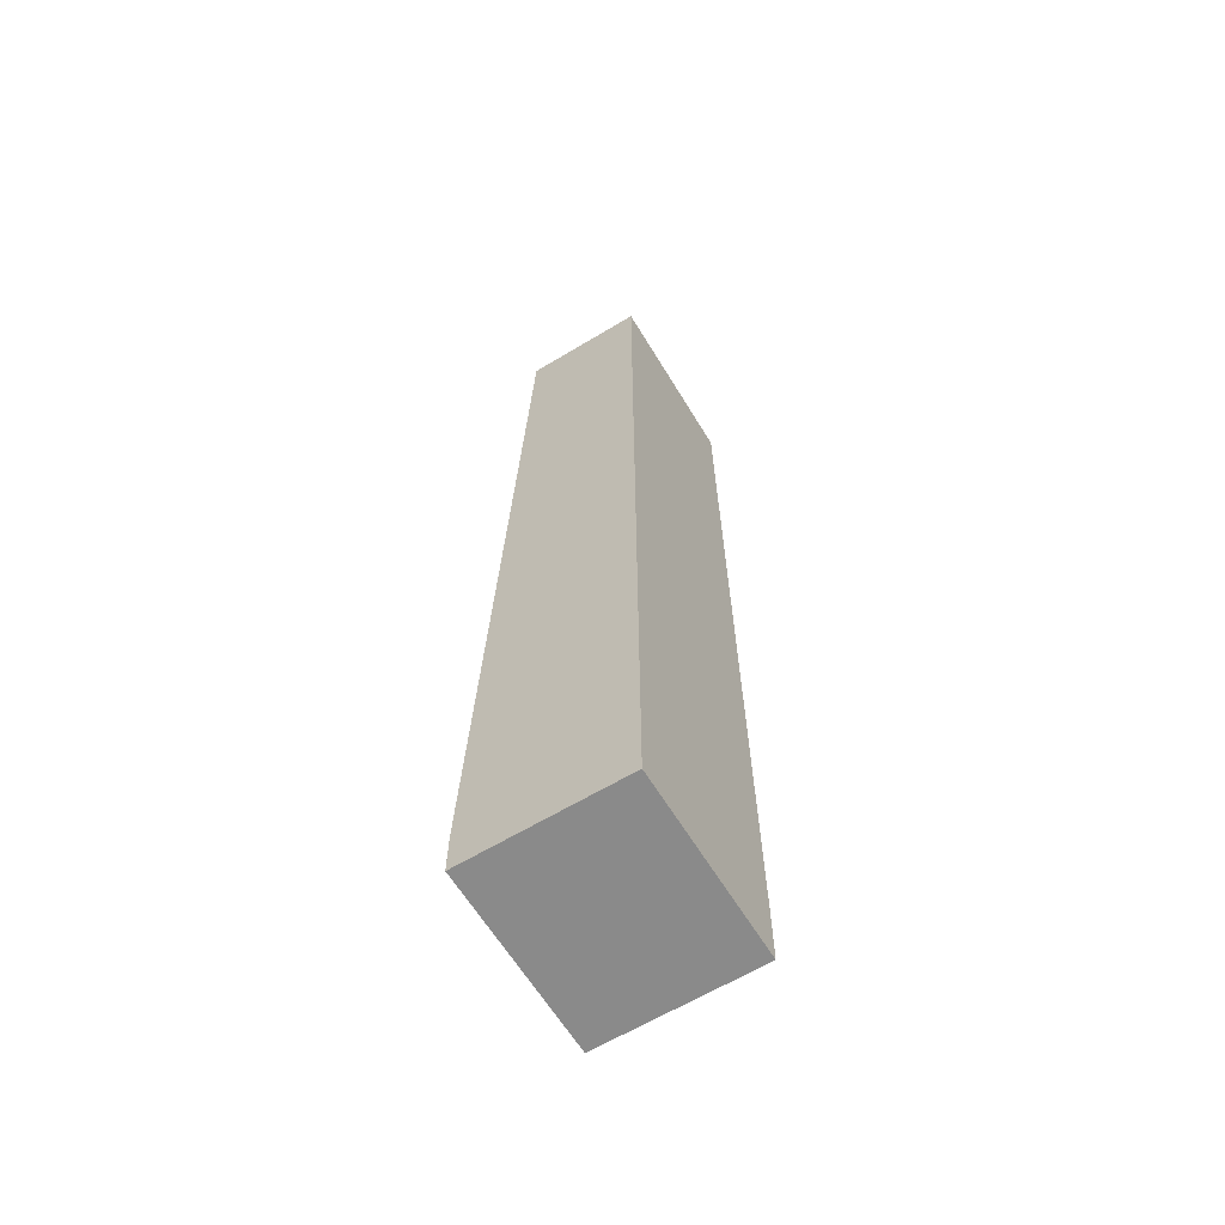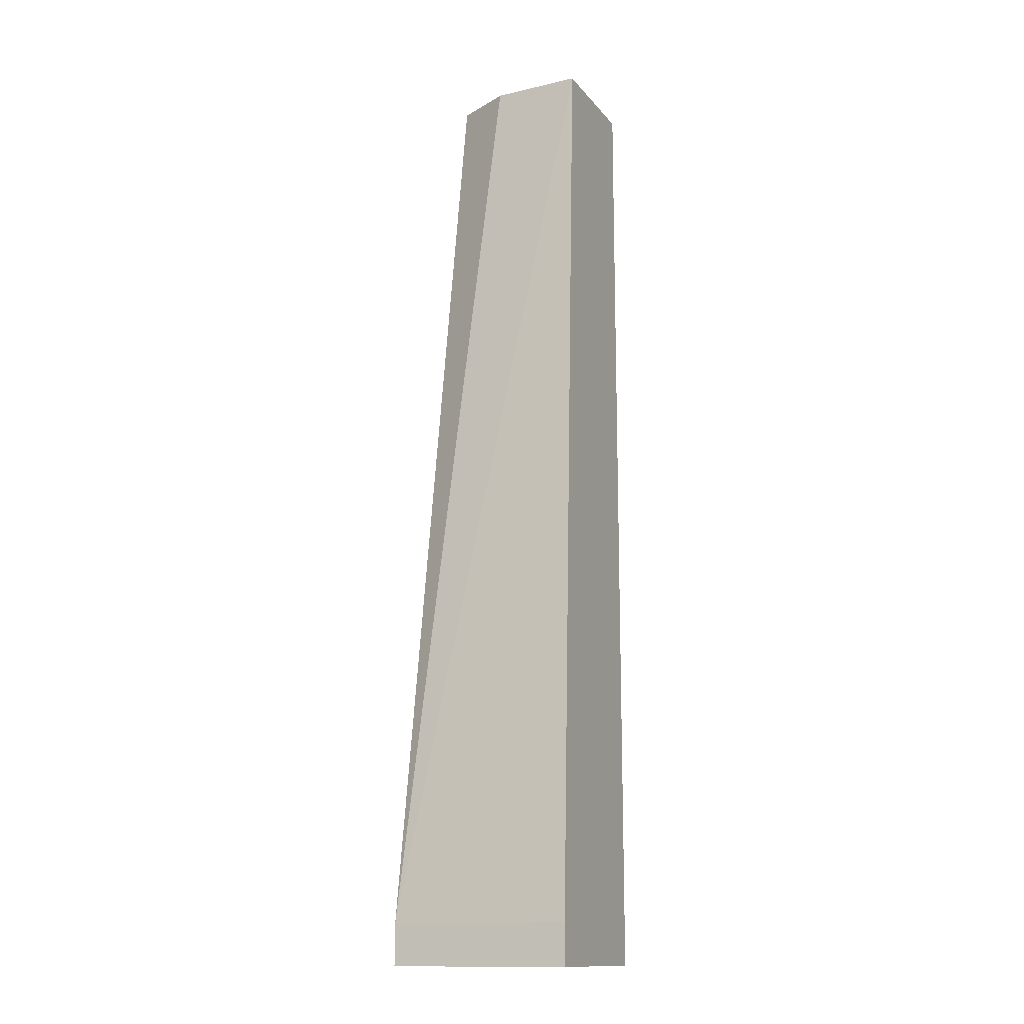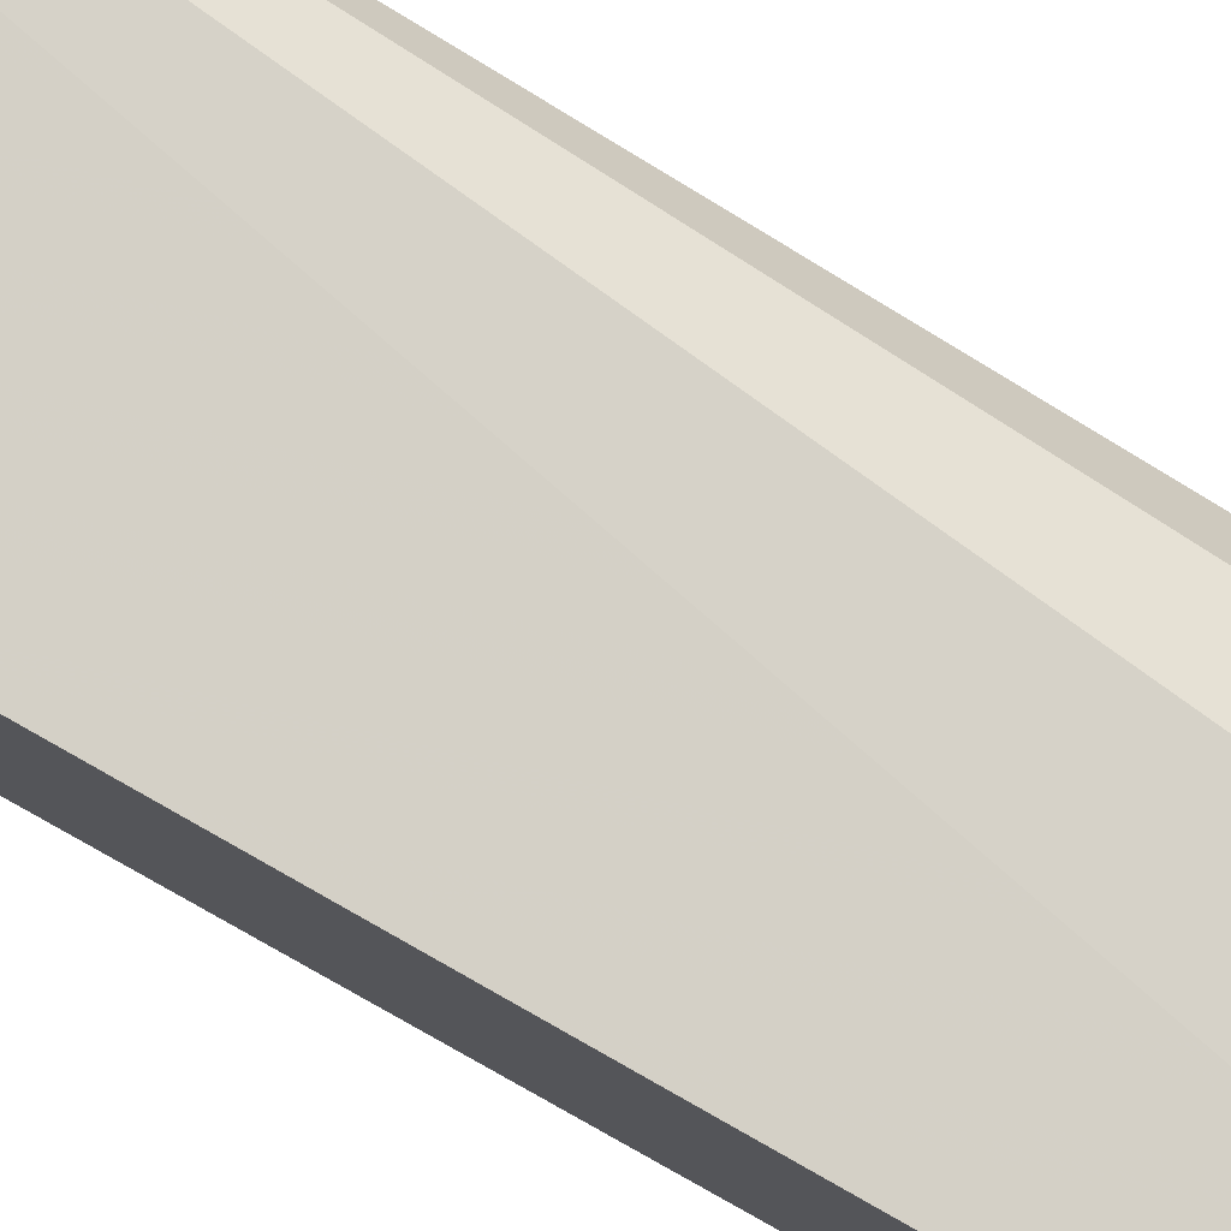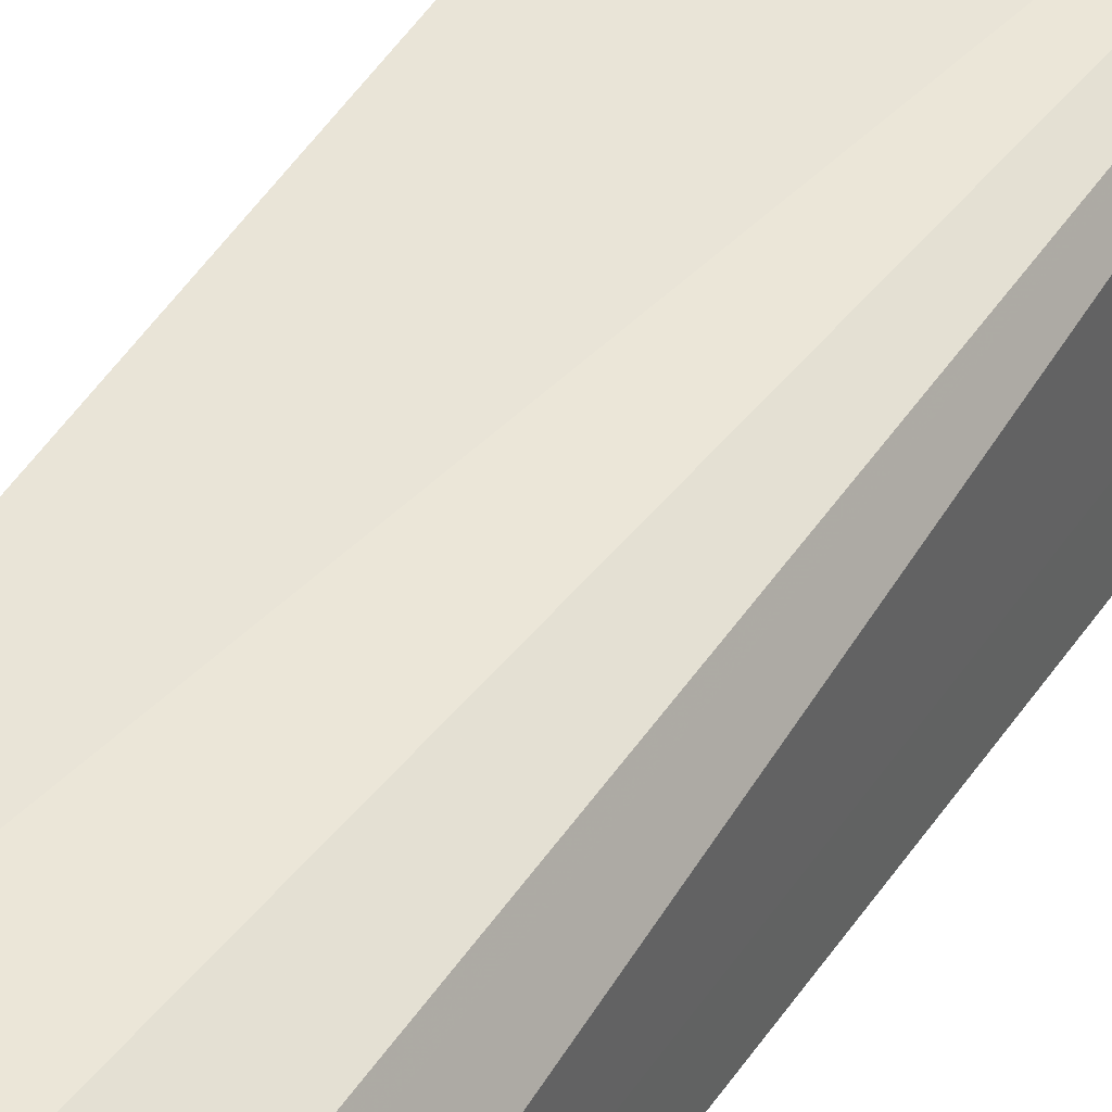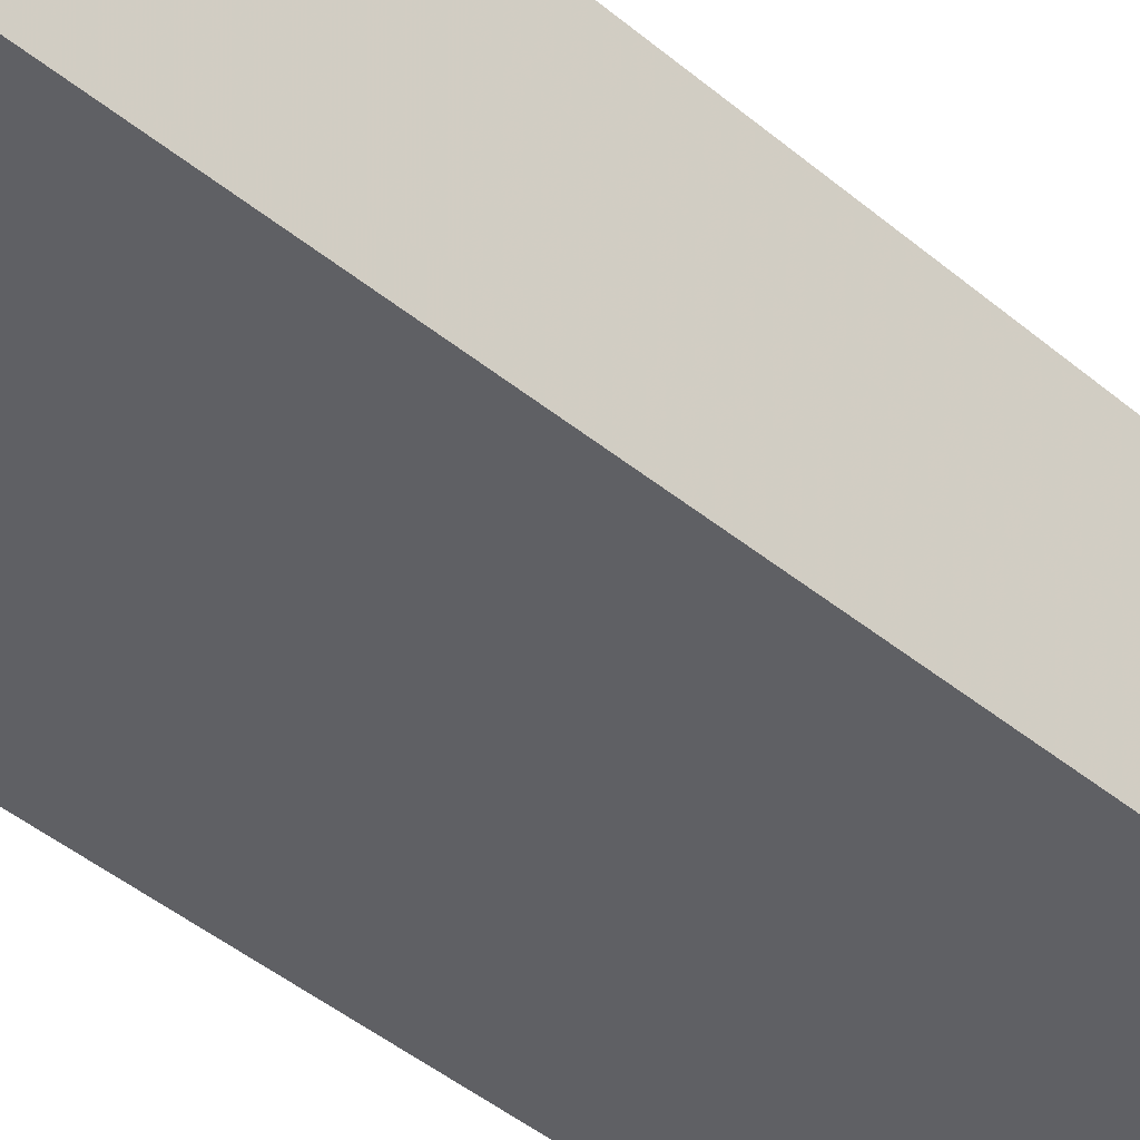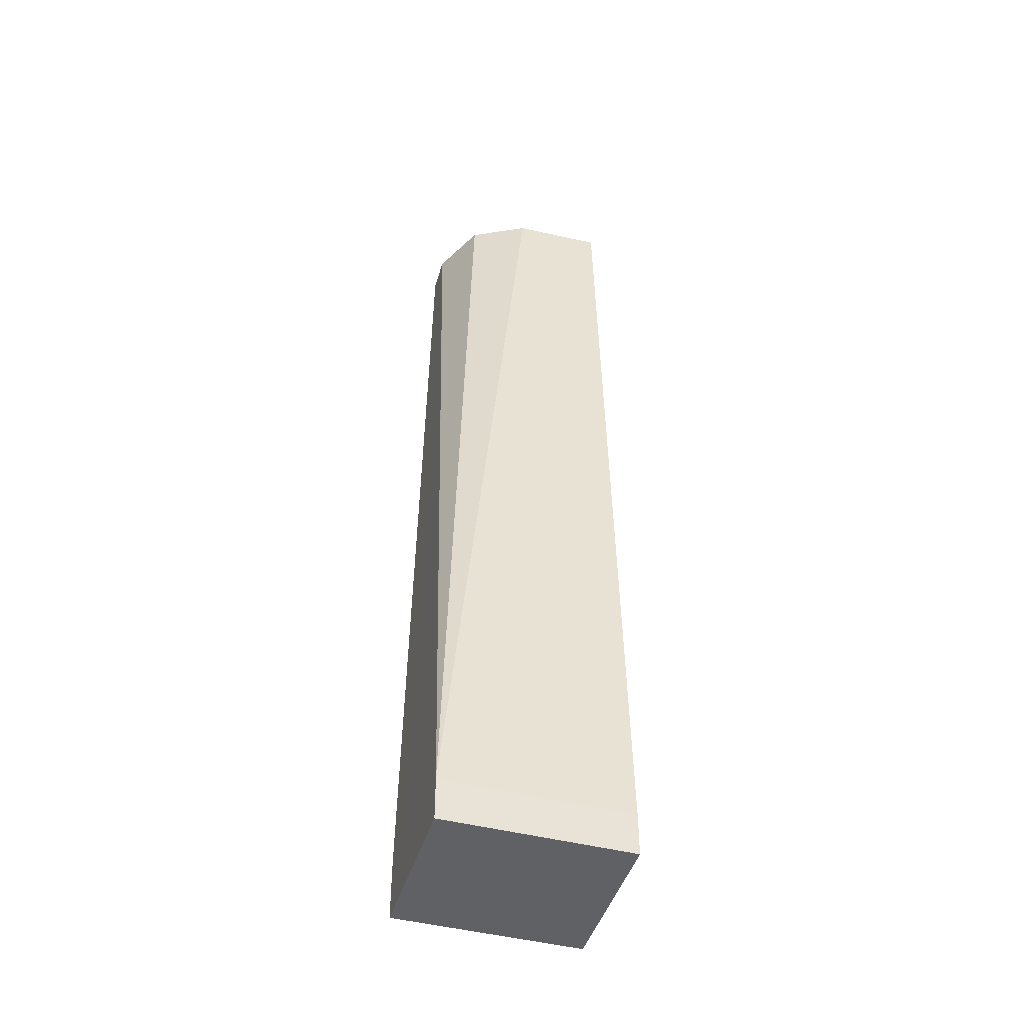
<metadata>
{"format":"obj","ext":"obj","renderer":"f3d","projection":"perspective","resolution":1024,"background":"white","views":[{"elev":-63.4,"azim":121.3,"up":"+Y"},{"elev":-14.2,"azim":24.7,"up":"+Y"},{"elev":79.7,"azim":119.3,"up":"+Z"},{"elev":42.2,"azim":-150.5,"up":"+Z"},{"elev":-43.9,"azim":45.9,"up":"+Z"},{"elev":-45.6,"azim":-16.6,"up":"+Y"}]}
</metadata>
<code>
v -0.007823 -0.564 0.06005
v -0.007823 -0.564 0.03036
v -0.007823 -0.5745 0.1308
v 5.77e-06 -9.637e-05 0.05223
v -0.007823 -0.6006 0.03036
v 5.77e-06 -9.637e-05 0.03036
v -0.007823 -0.6006 0.1308
v 0.1088 -0.5745 0.1308
v 0.1088 -9.637e-05 0.1066
v 0.05223 -9.637e-05 0.1045
v 0.03482 -9.637e-05 0.09575
v 0.02622 -9.637e-05 0.09144
v 0.01742 -9.637e-05 0.08704
v 0.01302 -9.637e-05 0.07825
v 9.707e-05 -9.637e-05 0.05243
v 0.1088 -0.6006 0.03036
v 0.1088 -9.637e-05 0.03036
v 0.1087 -0.6006 0.1308
v 0.1088 -0.6003 0.1308
v 0.1088 -0.6006 0.1306
f 4 15 14
f 4 14 13
f 4 13 12
f 4 12 11
f 4 11 10
f 4 10 9
f 4 9 17
f 5 16 20
f 5 20 18
f 5 18 7
f 8 19 20
f 8 16 17
f 8 17 9
f 18 20 19
f 3 15 4
f 4 17 6
f 8 20 16
f 3 14 15
f 3 12 13
f 3 13 14
f 1 2 5
f 1 5 7
f 1 3 4
f 1 4 6
f 1 6 2
f 2 6 17
f 2 17 16
f 1 7 3
f 3 7 18
f 3 18 19
f 3 19 8
f 3 8 9
f 3 9 10
f 3 10 11
f 3 11 12
f 2 16 5

</code>
